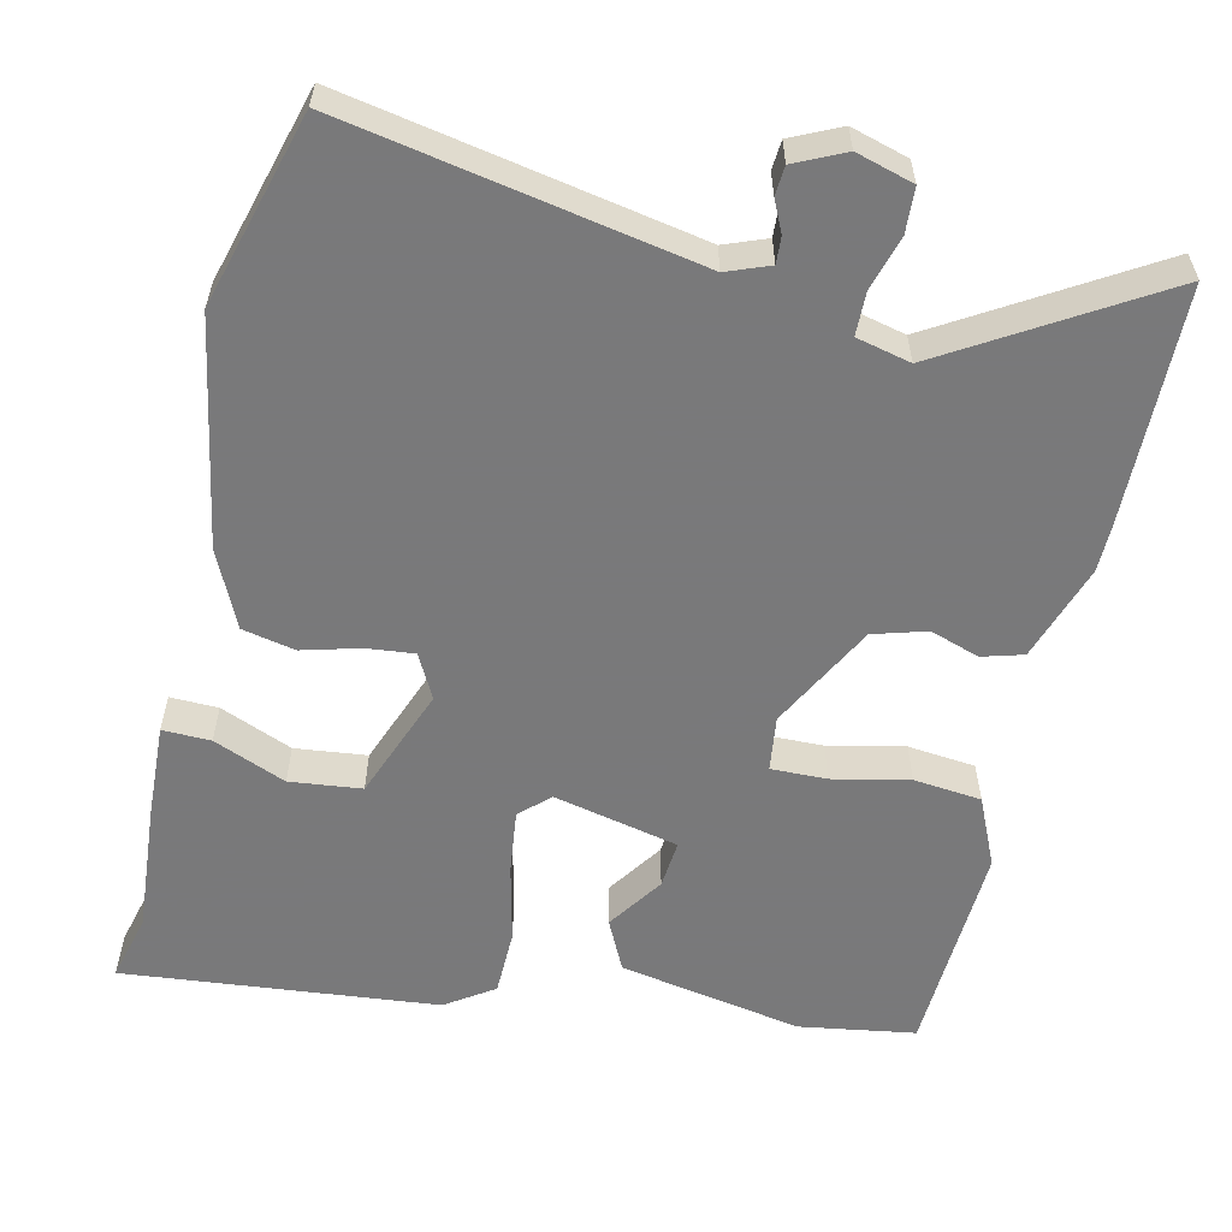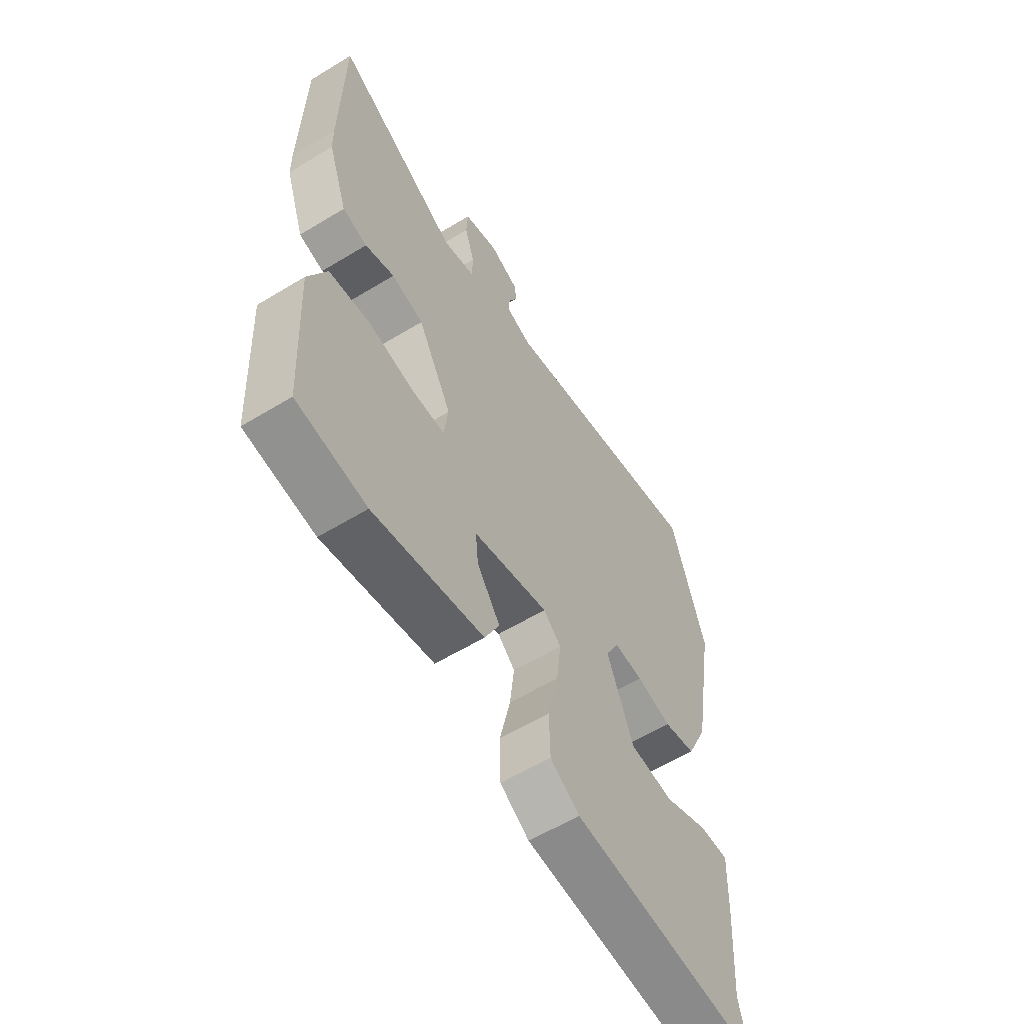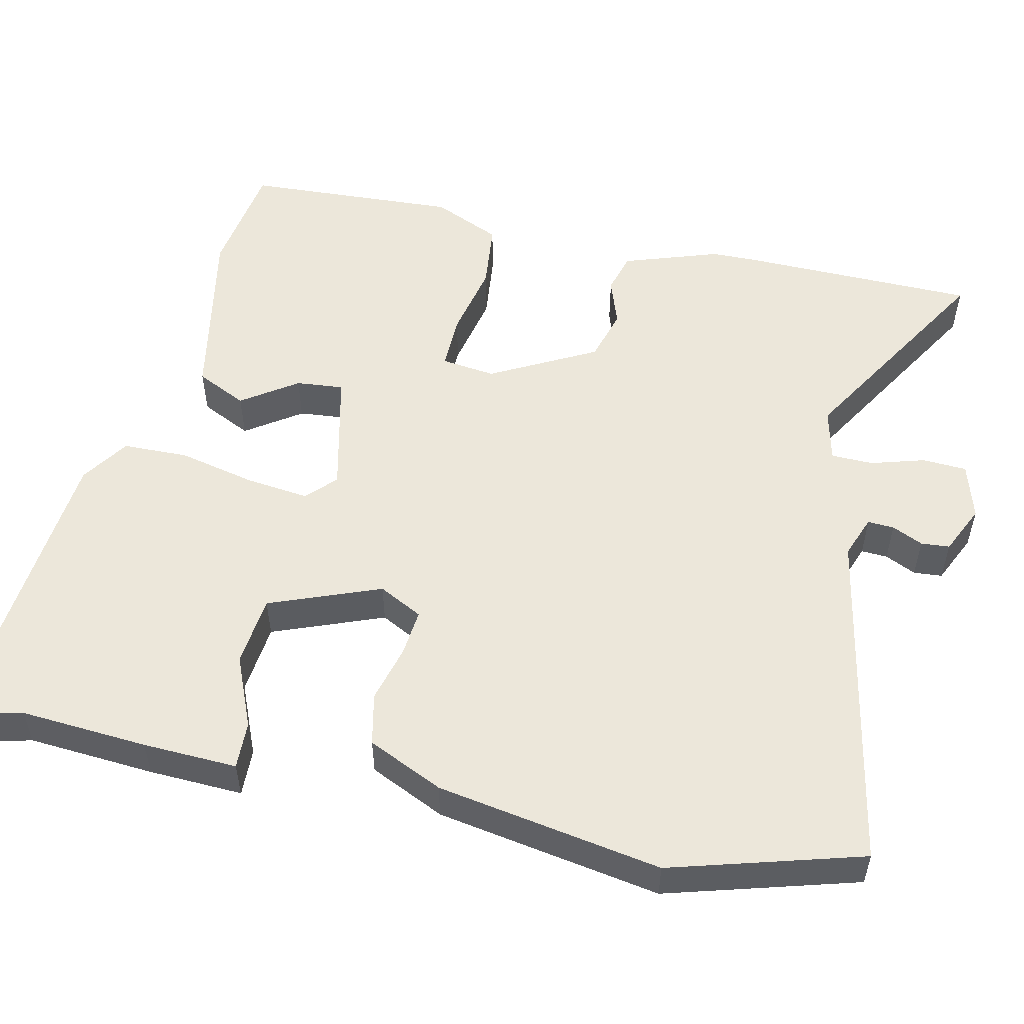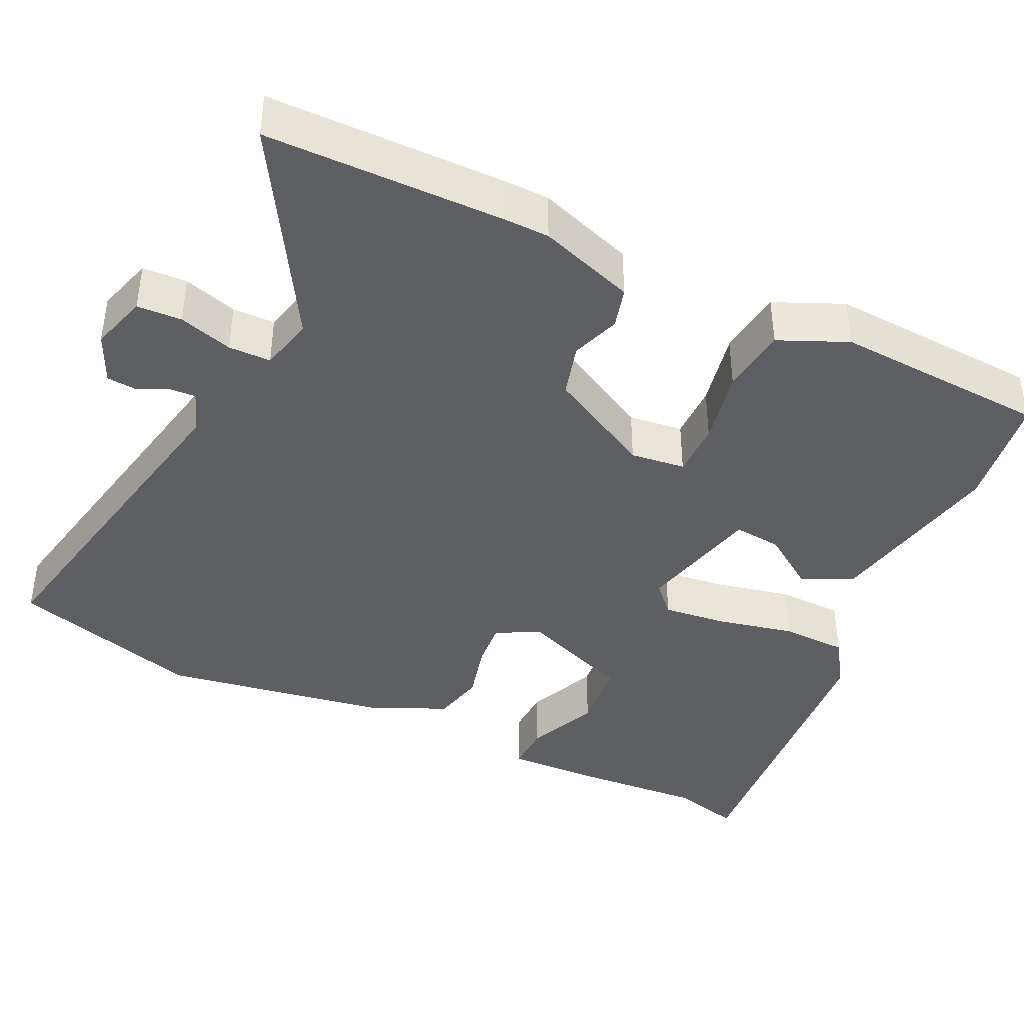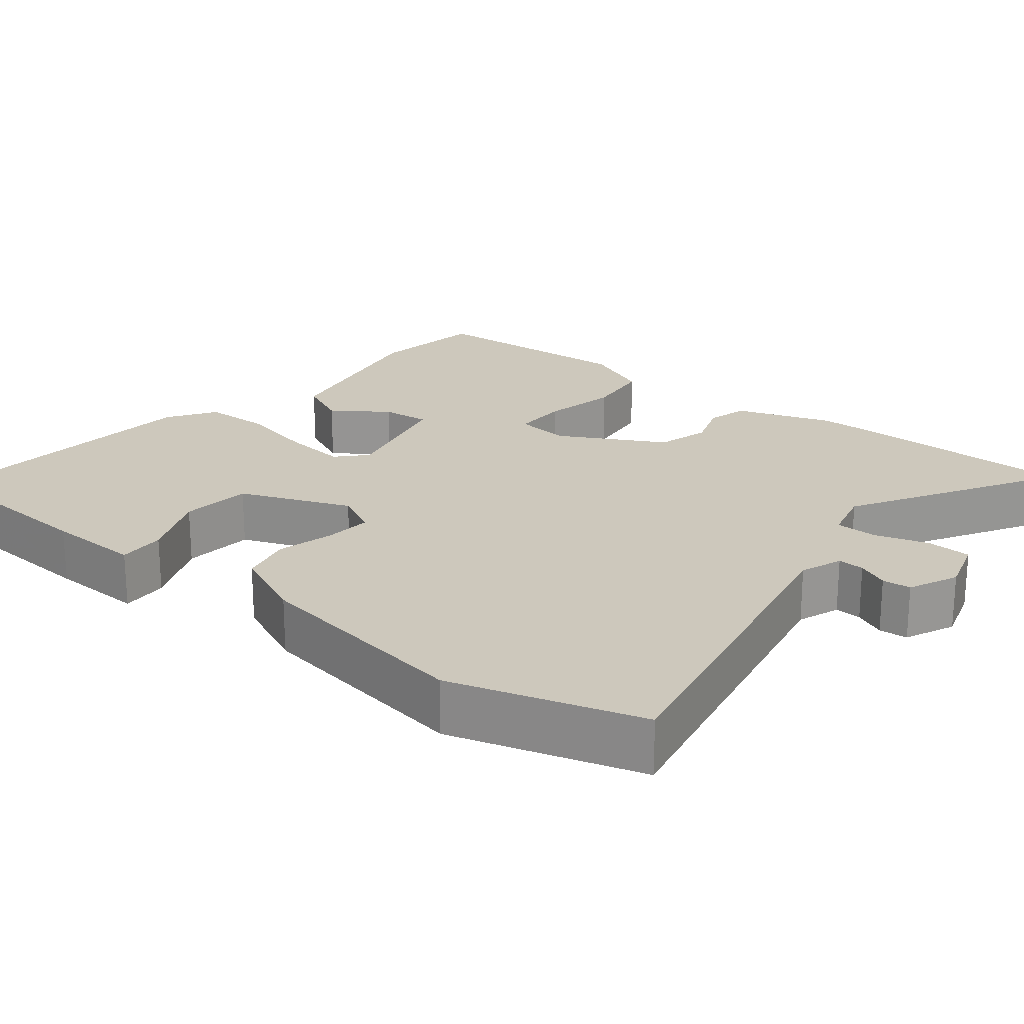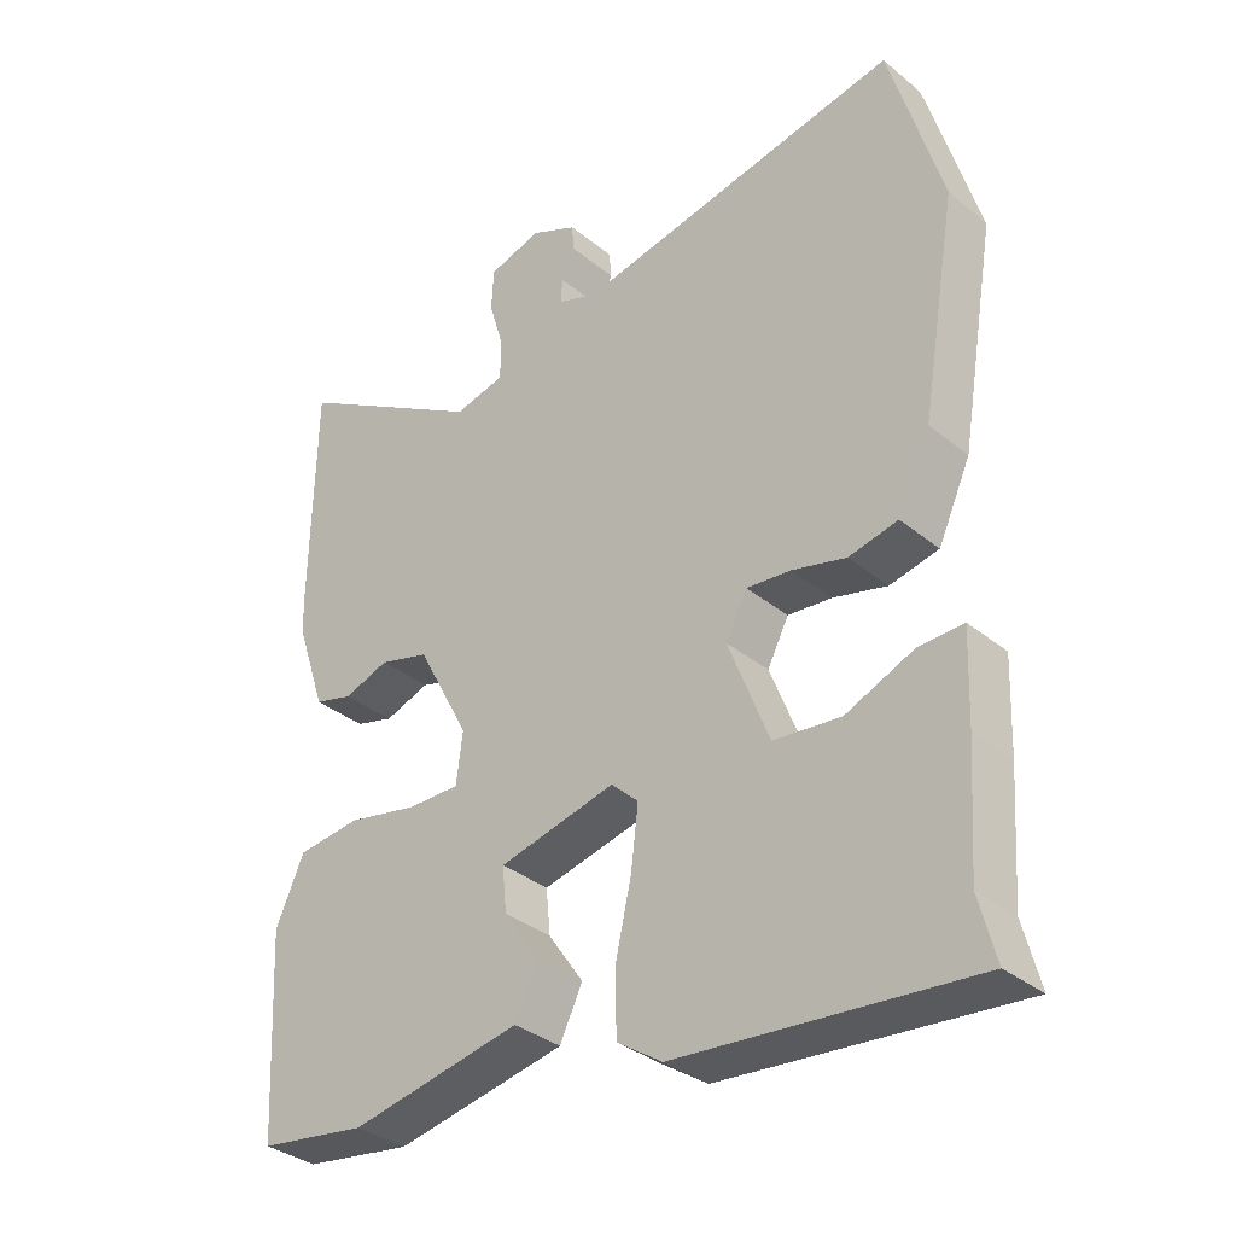
<metadata>
{"format":"obj","ext":"obj","renderer":"f3d","projection":"perspective","resolution":1024,"background":"white","views":[{"elev":-57.8,"azim":-12.6,"up":"+Y"},{"elev":-59.3,"azim":122.0,"up":"+Z"},{"elev":53.5,"azim":-77.5,"up":"+Y"},{"elev":-40.8,"azim":64.2,"up":"+Y"},{"elev":22.2,"azim":-51.7,"up":"+Y"},{"elev":-34.3,"azim":-137.5,"up":"+Z"}]}
</metadata>
<code>
v 0.498 0.07 0.627
v 0.503 0.07 0.312
v 0.502 0.07 0.254
v 0.459 0.07 0.127
v 0.405 0.07 0.112
v 0.341 0.07 0.134
v 0.271 0.07 0.114
v 0.197 0.07 -0.025
v 0.206 0.07 -0.097
v 0.279 0.07 -0.096
v 0.379 0.07 -0.075
v 0.468 0.07 -0.085
v 0.508 0.07 -0.175
v 0.493 0.07 -0.458
v 0.341 0.07 -0.481
v 0.101 0.07 -0.435
v 0.069 0.07 -0.368
v 0.119 0.07 -0.295
v 0.125 0.07 -0.232
v -0.039 0.07 -0.194
v -0.077 0.07 -0.23
v -0.067 0.07 -0.314
v -0.044 0.07 -0.416
v -0.046 0.07 -0.503
v -0.109 0.07 -0.545
v -0.521 0.07 -0.583
v -0.498 0.07 -0.494
v -0.51 0.07 -0.325
v -0.515 0.07 -0.2
v -0.452 0.07 -0.202
v -0.357 0.07 -0.242
v -0.263 0.07 -0.232
v -0.206 0.07 -0.085
v -0.236 0.07 -0.027
v -0.298 0.07 -0.033
v -0.374 0.07 -0.053
v -0.443 0.07 -0.038
v -0.489 0.07 0.062
v -0.54 0.07 0.36
v -0.467 0.07 0.613
v -0.007 0.07 0.524
v 0.049 0.07 0.545
v 0.047 0.07 0.58
v 0.028 0.07 0.621
v 0.031 0.07 0.659
v 0.096 0.07 0.689
v 0.171 0.07 0.667
v 0.174 0.07 0.608
v 0.153 0.07 0.537
v 0.154 0.07 0.481
v 0.225 0.07 0.464
v 0.498 0 0.627
v 0.503 0 0.312
v 0.502 0 0.254
v 0.459 0 0.127
v 0.405 0 0.112
v 0.341 0 0.134
v 0.271 0 0.114
v 0.197 0 -0.025
v 0.206 0 -0.097
v 0.279 0 -0.096
v 0.379 0 -0.075
v 0.468 0 -0.085
v 0.508 0 -0.175
v 0.493 0 -0.458
v 0.341 0 -0.481
v 0.101 0 -0.435
v 0.069 0 -0.368
v 0.119 0 -0.295
v 0.125 0 -0.232
v -0.039 0 -0.194
v -0.077 0 -0.23
v -0.067 0 -0.314
v -0.044 0 -0.416
v -0.046 0 -0.503
v -0.109 0 -0.545
v -0.521 0 -0.583
v -0.498 0 -0.494
v -0.51 0 -0.325
v -0.515 0 -0.2
v -0.452 0 -0.202
v -0.357 0 -0.242
v -0.263 0 -0.232
v -0.206 0 -0.085
v -0.236 0 -0.027
v -0.298 0 -0.033
v -0.374 0 -0.053
v -0.443 0 -0.038
v -0.489 0 0.062
v -0.54 0 0.36
v -0.467 0 0.613
v -0.007 0 0.524
v 0.049 0 0.545
v 0.047 0 0.58
v 0.028 0 0.621
v 0.031 0 0.659
v 0.096 0 0.689
v 0.171 0 0.667
v 0.174 0 0.608
v 0.153 0 0.537
v 0.154 0 0.481
v 0.225 0 0.464
f 47 48 49
f 46 47 49
f 45 46 49
f 44 45 49
f 43 44 49
f 42 43 49 50
f 41 42 50
f 40 41 50
f 39 40 50
f 38 39 50
f 37 38 50
f 36 37 50
f 35 36 50
f 34 35 50 51
f 29 30 31
f 28 29 31
f 27 28 31
f 27 31 32
f 26 27 32
f 25 26 32
f 24 25 32
f 23 24 32
f 22 23 32
f 21 22 32 33
f 16 17 18
f 15 16 18
f 14 15 18
f 13 14 18
f 12 13 18
f 11 12 18
f 10 11 18
f 9 10 18 19
f 8 9 19 20
f 4 5 6
f 3 4 6
f 2 3 6
f 1 2 6
f 51 1 6
f 51 6 7
f 34 51 7
f 33 34 7
f 21 33 7
f 20 21 7
f 7 8 20
f 100 99 98
f 100 98 97
f 100 97 96
f 100 96 95
f 100 95 94
f 101 100 94 93
f 101 93 92
f 101 92 91
f 101 91 90
f 101 90 89
f 101 89 88
f 101 88 87
f 101 87 86
f 102 101 86 85
f 82 81 80
f 82 80 79
f 82 79 78
f 83 82 78
f 83 78 77
f 83 77 76
f 83 76 75
f 83 75 74
f 83 74 73
f 84 83 73 72
f 69 68 67
f 69 67 66
f 69 66 65
f 69 65 64
f 69 64 63
f 69 63 62
f 69 62 61
f 70 69 61 60
f 71 70 60 59
f 57 56 55
f 57 55 54
f 57 54 53
f 57 53 52
f 57 52 102
f 58 57 102
f 58 102 85
f 58 85 84
f 58 84 72
f 58 72 71
f 71 59 58
f 1 52 53 2
f 2 53 54 3
f 3 54 55 4
f 4 55 56 5
f 5 56 57 6
f 6 57 58 7
f 7 58 59 8
f 8 59 60 9
f 9 60 61 10
f 10 61 62 11
f 11 62 63 12
f 12 63 64 13
f 13 64 65 14
f 14 65 66 15
f 15 66 67 16
f 16 67 68 17
f 17 68 69 18
f 18 69 70 19
f 19 70 71 20
f 20 71 72 21
f 21 72 73 22
f 22 73 74 23
f 23 74 75 24
f 24 75 76 25
f 25 76 77 26
f 26 77 78 27
f 27 78 79 28
f 28 79 80 29
f 29 80 81 30
f 30 81 82 31
f 31 82 83 32
f 32 83 84 33
f 33 84 85 34
f 34 85 86 35
f 35 86 87 36
f 36 87 88 37
f 37 88 89 38
f 38 89 90 39
f 39 90 91 40
f 40 91 92 41
f 41 92 93 42
f 42 93 94 43
f 43 94 95 44
f 44 95 96 45
f 45 96 97 46
f 46 97 98 47
f 47 98 99 48
f 48 99 100 49
f 49 100 101 50
f 50 101 102 51
f 51 102 52 1

</code>
